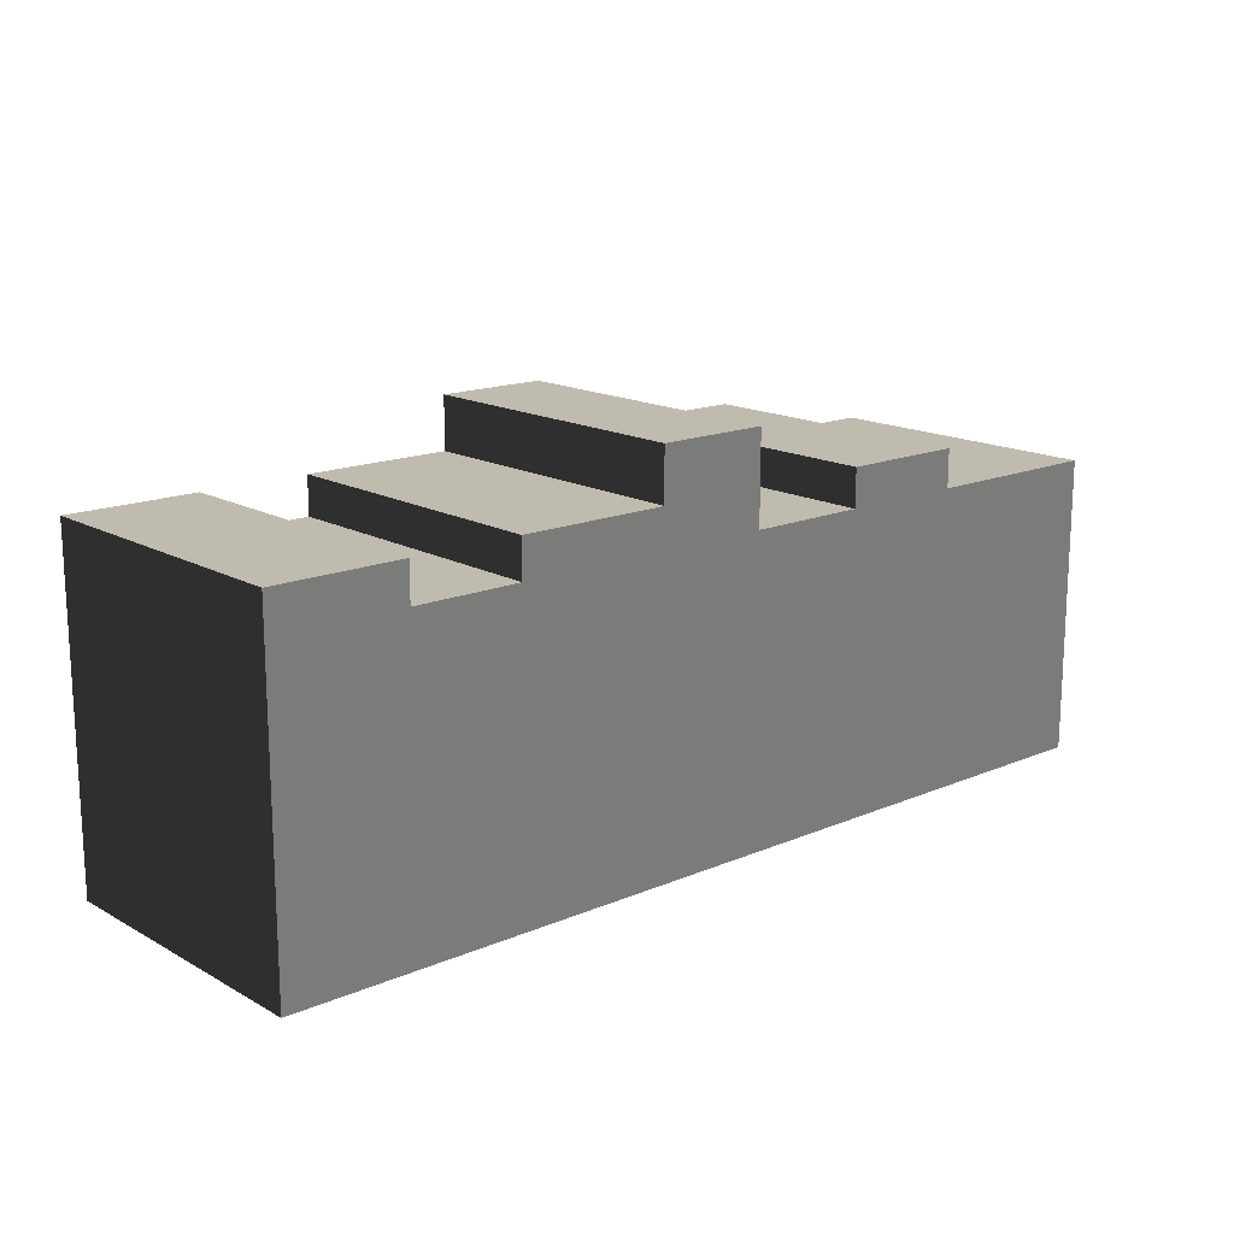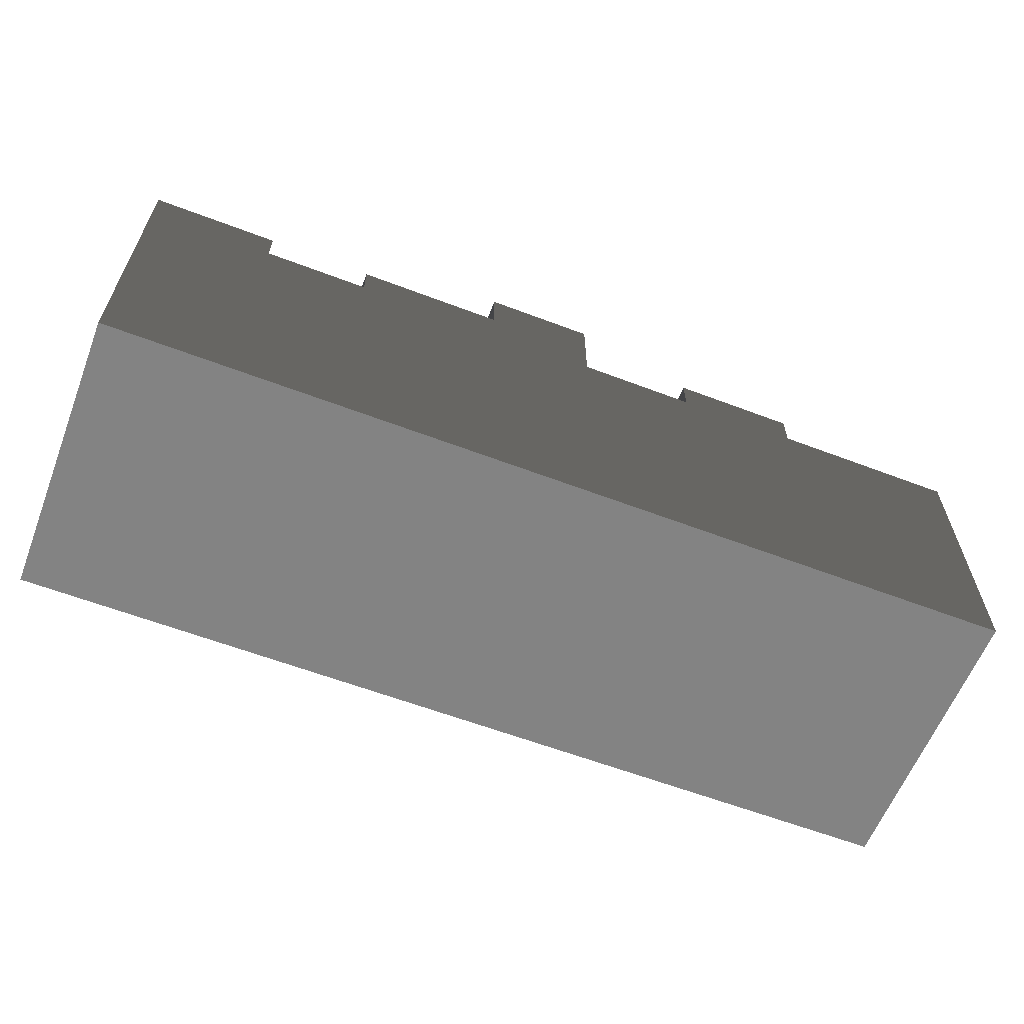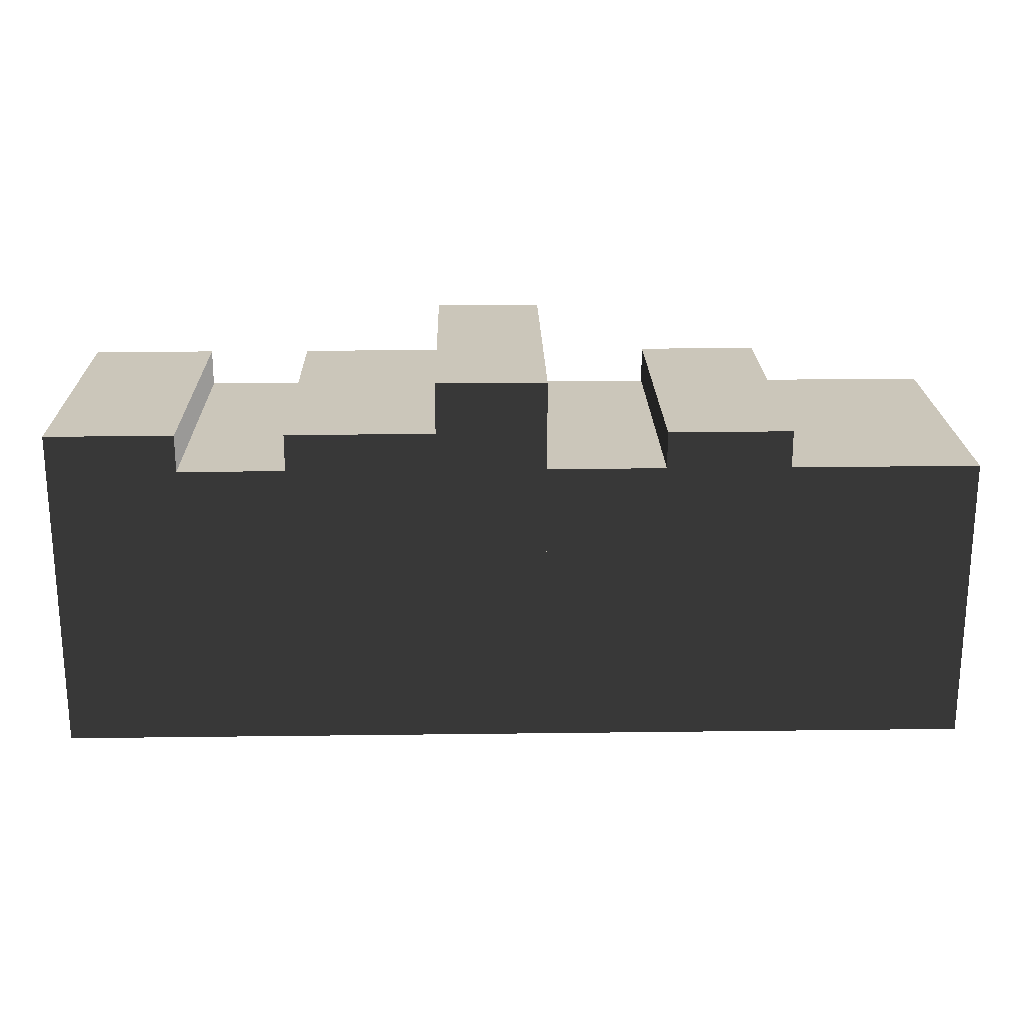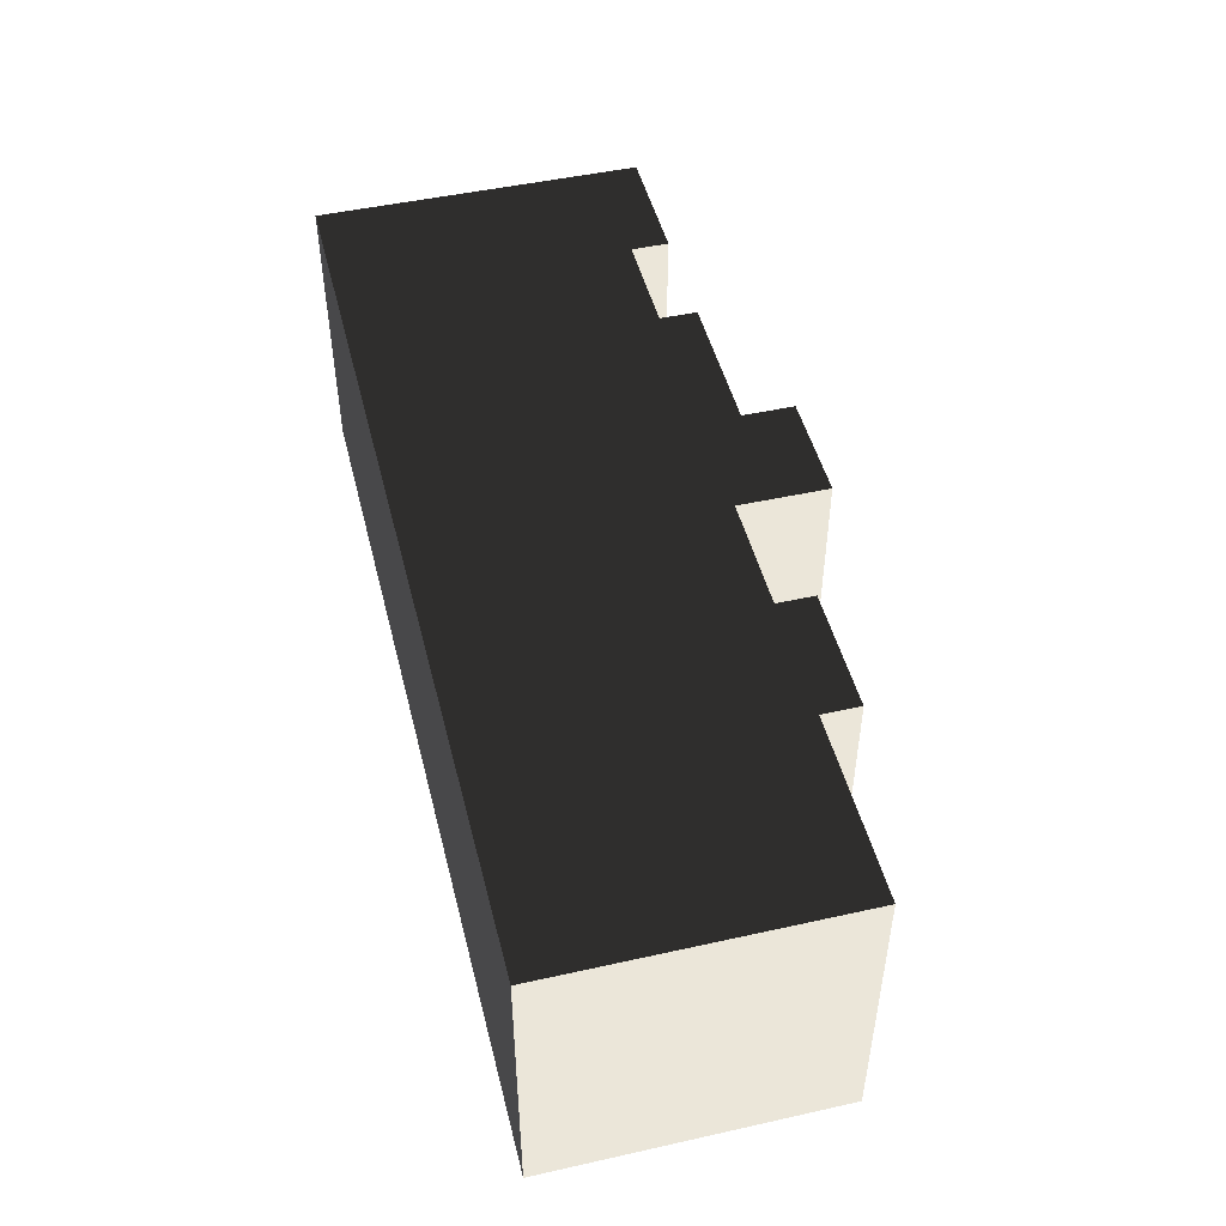
<metadata>
{"format":"obj","ext":"obj","renderer":"f3d","projection":"perspective","resolution":1024,"background":"white","views":[{"elev":15.9,"azim":-41.4,"up":"+Y"},{"elev":-61.0,"azim":-21.2,"up":"+Y"},{"elev":21.2,"azim":-1.3,"up":"+Y"},{"elev":48.1,"azim":76.0,"up":"+Z"}]}
</metadata>
<code>
v -0.5422 0.3887 -0.1723
v -0.5215 0.3887 -0.1723
v -0.5215 0.3887 0.1383
v -0.5422 0.3887 0.1723
v -0.4128 0.3887 0.1383
v -0.3921 0.3887 0.1723
v -0.4128 0.3887 -0.1723
v -0.3921 0.3887 -0.1723
v -0.3921 0.3446 -0.1723
v -0.3719 0.3446 -0.1723
v -0.3719 0.3446 0.1383
v -0.3921 0.3446 0.1723
v -0.2867 0.3446 0.1383
v -0.2665 0.3446 0.1723
v -0.2867 0.3446 -0.1723
v -0.2665 0.3446 -0.1723
v -0.2665 0.3887 -0.1723
v -0.2442 0.3887 -0.1723
v -0.2442 0.3887 0.1383
v -0.2665 0.3887 0.1723
v -0.1141 0.3887 0.1383
v -0.09186 0.3887 0.1723
v -0.1141 0.3887 -0.1723
v -0.09186 0.3887 -0.1723
v -0.09186 0.4495 -0.1723
v -0.0712 0.4495 -0.1723
v -0.0712 0.4495 0.1383
v -0.09186 0.4495 0.1723
v 0.03684 0.4495 0.1723
v 0.01618 0.4495 0.1383
v 0.01618 0.4495 -0.1723
v 0.03684 0.4495 -0.1723
v 0.03684 0.3446 -0.1723
v 0.06078 0.3446 -0.1723
v 0.06078 0.3446 0.1383
v 0.03684 0.3446 0.1383
v 0.03684 0.3446 0.1723
v 0.1523 0.3446 0.1383
v 0.1763 0.3446 0.1723
v 0.1523 0.3446 -0.1723
v 0.1763 0.3446 -0.1723
v 0.1763 0.3887 -0.1723
v 0.1979 0.3887 -0.1723
v 0.1979 0.3887 0.1383
v 0.1763 0.3887 0.1723
v 0.3002 0.3887 0.1383
v 0.3219 0.3887 0.1723
v 0.3002 0.3887 -0.1723
v 0.3219 0.3887 -0.1723
v 0.3219 0.3446 -0.1723
v 0.3409 0.3446 -0.1723
v 0.3409 0.3446 0.1383
v 0.3219 0.3446 0.1723
v 0.413 0.3446 0.1383
v 0.432 0.3446 0.1723
v 0.432 0.3446 0.1383
v 0.413 0.3446 -0.1723
v 0.432 0.3446 -0.1723
v 0.5422 0.3446 -0.1723
v 0.5422 0 -0.1723
v 0.5422 0 0.1383
v 0.5422 0.3446 0.1383
v 0.5422 0.3446 0.1723
v 0.5422 0 0.1723
v 0.3409 0 -0.1723
v 0.3219 0 -0.1723
v 0.3219 0 0.1383
v 0.3409 0 0.1383
v 0.3219 0 0.1723
v 0.413 0 0.1383
v 0.432 0 0.1723
v 0.432 0 0.1383
v 0.432 0 -0.1723
v 0.413 0 -0.1723
v 0.1979 0 -0.1723
v 0.1763 0 -0.1723
v 0.1763 0 0.1383
v 0.1979 0 0.1383
v 0.1763 0 0.1723
v 0.3002 0 0.1383
v 0.3219 0 0.1723
v 0.3219 0 0.1383
v 0.3219 0 -0.1723
v 0.3002 0 -0.1723
v 0.06078 0 -0.1723
v 0.03684 0 -0.1723
v 0.03684 0 0.1383
v 0.06078 0 0.1383
v 0.03684 0 0.1723
v 0.1523 0 0.1383
v 0.1763 0 0.1723
v 0.1763 0 0.1383
v 0.1763 0 -0.1723
v 0.1523 0 -0.1723
v -0.0712 0 -0.1723
v -0.09186 0 -0.1723
v -0.09186 0 0.1383
v -0.0712 0 0.1383
v -0.09186 0 0.1723
v 0.01618 0 0.1383
v 0.03684 0 0.1723
v 0.03684 0 0.1383
v 0.03684 0 -0.1723
v 0.01618 0 -0.1723
v -0.2442 0 -0.1723
v -0.2665 0 -0.1723
v -0.2665 0 0.1383
v -0.2442 0 0.1383
v -0.2665 0 0.1723
v -0.1141 0 0.1383
v -0.09186 0 0.1723
v -0.09186 0 0.1383
v -0.09186 0 -0.1723
v -0.1141 0 -0.1723
v -0.3719 0 -0.1723
v -0.3921 0 -0.1723
v -0.3921 0 0.1383
v -0.3719 0 0.1383
v -0.3921 0 0.1723
v -0.2867 0 0.1383
v -0.2665 0 0.1723
v -0.2665 0 0.1383
v -0.2665 0 -0.1723
v -0.2867 0 -0.1723
v -0.5215 0 -0.1723
v -0.5422 0 -0.1723
v -0.5422 0 0.1723
v -0.5215 0 0.1383
v -0.4128 0 0.1383
v -0.3921 0 0.1723
v -0.3921 0 0.1383
v -0.3921 0 -0.1723
v -0.4128 0 -0.1723
v 0.3409 0 -0.1723
v 0.3409 0.3446 -0.1723
v 0.3219 0.3446 -0.1723
v 0.3219 0 -0.1723
v 0.1979 0 -0.1723
v 0.1979 0.3446 -0.1723
v 0.1763 0.3446 -0.1723
v 0.1763 0 -0.1723
v 0.1763 0.3887 -0.1723
v 0.1979 0.3887 -0.1723
v 0.06078 0 -0.1723
v 0.06078 0.3446 -0.1723
v 0.03684 0.3446 -0.1723
v 0.03684 0 -0.1723
v -0.09186 0 -0.1723
v -0.0712 0 -0.1723
v -0.0712 0.4495 -0.1723
v -0.09186 0.4495 -0.1723
v -0.09186 0.4495 -0.1723
v -0.09186 0.3887 -0.1723
v -0.09186 0 -0.1723
v -0.2665 0 -0.1723
v -0.2442 0 -0.1723
v -0.2442 0.3887 -0.1723
v -0.2665 0.3887 -0.1723
v -0.2665 0.3887 -0.1723
v -0.2665 0.3446 -0.1723
v -0.2665 0 -0.1723
v -0.3719 0 -0.1723
v -0.3719 0.3446 -0.1723
v -0.3921 0.3446 -0.1723
v -0.3921 0 -0.1723
v -0.5215 0.3887 -0.1723
v -0.5422 0.3887 -0.1723
v -0.5422 0 -0.1723
v -0.5215 0 -0.1723
v -0.5422 0 0.1723
v -0.5422 0 -0.1723
v -0.5422 0.3887 -0.1723
v -0.5422 0.3887 0.1723
v -0.3921 0.3446 0.1723
v -0.3921 0.3887 0.1723
v -0.3921 0.3887 -0.1723
v -0.3921 0.3446 -0.1723
v -0.2665 0.3446 -0.1723
v -0.2665 0.3887 -0.1723
v -0.2665 0.3887 0.1723
v -0.2665 0.3446 0.1723
v -0.2665 0 0.1723
v -0.2665 0.3446 0.1723
v -0.2665 0.3887 0.1723
v 0.03684 0.4495 0.1723
v 0.03684 0.4495 -0.1723
v 0.03684 0.3446 -0.1723
v 0.03684 0.3446 0.1383
v 0.03684 0.3446 0.1723
v 0.1763 0.3446 -0.1723
v 0.1763 0.3887 -0.1723
v 0.1763 0.3887 0.1723
v 0.1763 0.3446 0.1723
v 0.3219 0.3446 0.1723
v 0.3219 0.3887 0.1723
v 0.3219 0.3887 -0.1723
v 0.3219 0.3446 -0.1723
v -0.09186 0.3887 -0.1723
v -0.09186 0.4495 -0.1723
v -0.09186 0.4495 0.1723
v -0.09186 0.3887 0.1723
v -0.09186 0 0.1723
v -0.09186 0.3887 0.1723
v -0.09186 0.4495 0.1723
v 0.432 0.3446 -0.1723
v 0.4548 0.3446 -0.1723
v 0.4548 0.3446 0.1383
v 0.432 0.3446 0.1383
v 0.432 0.3446 0.1723
v 0.5194 0.3446 0.1383
v 0.5422 0.3446 0.1723
v 0.5422 0.3446 0.1383
v 0.5194 0.3446 -0.1723
v 0.5422 0.3446 -0.1723
v 0.4548 0 -0.1723
v 0.4548 0.3446 -0.1723
v 0.432 0.3446 -0.1723
v 0.432 0 -0.1723
v 0.4548 0 -0.1723
v 0.432 0 -0.1723
v 0.432 0 0.1383
v 0.4548 0 0.1383
v 0.432 0 0.1723
v 0.5194 0 0.1383
v 0.5422 0 0.1723
v 0.5422 0 0.1383
v 0.5422 0 -0.1723
v 0.5194 0 -0.1723
v 0.1763 0 -0.1723
v 0.1763 0.3446 -0.1723
v 0.1523 0.3446 -0.1723
v 0.1523 0 -0.1723
v 0.06078 0.3446 -0.1723
v 0.1523 0.3446 -0.1723
v 0.1523 0.3446 0.1383
v 0.06078 0.3446 0.1383
v 0.1523 0 -0.1723
v 0.1523 0.3446 -0.1723
v 0.06078 0.3446 -0.1723
v 0.06078 0 -0.1723
v 0.1523 0 -0.1723
v 0.06078 0 -0.1723
v 0.06078 0 0.1383
v 0.1523 0 0.1383
v 0.03684 0.3446 0.1723
v 0.1763 0.3446 0.1723
v 0.1763 0 0.1723
v 0.03684 0 0.1723
v 0.3219 0.3446 -0.1723
v 0.3219 0.3887 -0.1723
v 0.3002 0.3887 -0.1723
v 0.3002 0.3446 -0.1723
v 0.3219 0 -0.1723
v 0.3002 0 -0.1723
v 0.1979 0.3887 -0.1723
v 0.3002 0.3887 -0.1723
v 0.3002 0.3887 0.1383
v 0.1979 0.3887 0.1383
v 0.3002 0.3446 -0.1723
v 0.3002 0.3887 -0.1723
v 0.1979 0.3887 -0.1723
v 0.1979 0.3446 -0.1723
v 0.3002 0 -0.1723
v 0.1979 0 -0.1723
v 0.3002 0 -0.1723
v 0.1979 0 -0.1723
v 0.1979 0 0.1383
v 0.3002 0 0.1383
v 0.1763 0.3446 0.1723
v 0.3219 0.3446 0.1723
v 0.3219 0 0.1723
v 0.1763 0 0.1723
v 0.1763 0.3887 0.1723
v 0.3219 0.3887 0.1723
v 0.432 0 -0.1723
v 0.432 0.3446 -0.1723
v 0.413 0.3446 -0.1723
v 0.413 0 -0.1723
v 0.3409 0.3446 -0.1723
v 0.413 0.3446 -0.1723
v 0.413 0.3446 0.1383
v 0.3409 0.3446 0.1383
v 0.413 0 -0.1723
v 0.413 0.3446 -0.1723
v 0.3409 0.3446 -0.1723
v 0.3409 0 -0.1723
v 0.413 0 -0.1723
v 0.3409 0 -0.1723
v 0.3409 0 0.1383
v 0.413 0 0.1383
v 0.3219 0.3446 0.1723
v 0.432 0.3446 0.1723
v 0.432 0 0.1723
v 0.3219 0 0.1723
v 0.5422 0 -0.1723
v 0.5422 0.3446 -0.1723
v 0.5194 0.3446 -0.1723
v 0.5194 0 -0.1723
v 0.4548 0.3446 -0.1723
v 0.5194 0.3446 -0.1723
v 0.5194 0.3446 0.1383
v 0.4548 0.3446 0.1383
v 0.5194 0 -0.1723
v 0.5194 0.3446 -0.1723
v 0.4548 0.3446 -0.1723
v 0.4548 0 -0.1723
v 0.5194 0 -0.1723
v 0.4548 0 -0.1723
v 0.4548 0 0.1383
v 0.5194 0 0.1383
v 0.432 0.3446 0.1723
v 0.5422 0.3446 0.1723
v 0.5422 0 0.1723
v 0.432 0 0.1723
v 0.01618 0 -0.1723
v 0.03684 0 -0.1723
v 0.03684 0.3446 -0.1723
v 0.03684 0.4495 -0.1723
v 0.01618 0.4495 -0.1723
v 0.03684 0.3446 0.1723
v 0.03684 0 0.1723
v 0.03684 0.4495 0.1723
v -0.0712 0.4495 -0.1723
v 0.01618 0.4495 -0.1723
v 0.01618 0.4495 0.1383
v -0.0712 0.4495 0.1383
v 0.01618 0.4495 -0.1723
v -0.0712 0.4495 -0.1723
v -0.0712 0 -0.1723
v 0.01618 0 -0.1723
v 0.01618 0 -0.1723
v -0.0712 0 -0.1723
v -0.0712 0 0.1383
v 0.01618 0 0.1383
v 0.03684 0 0.1723
v -0.09186 0 0.1723
v -0.09186 0.4495 0.1723
v 0.03684 0.4495 0.1723
v -0.09186 0.3887 -0.1723
v -0.1141 0.3887 -0.1723
v -0.1141 0 -0.1723
v -0.09186 0 -0.1723
v -0.2442 0.3887 -0.1723
v -0.1141 0.3887 -0.1723
v -0.1141 0.3887 0.1383
v -0.2442 0.3887 0.1383
v -0.1141 0.3887 -0.1723
v -0.2442 0.3887 -0.1723
v -0.2442 0 -0.1723
v -0.1141 0 -0.1723
v -0.1141 0 -0.1723
v -0.2442 0 -0.1723
v -0.2442 0 0.1383
v -0.1141 0 0.1383
v -0.09186 0 0.1723
v -0.2665 0 0.1723
v -0.2665 0.3887 0.1723
v -0.09186 0.3887 0.1723
v -0.2665 0 -0.1723
v -0.2665 0.3446 -0.1723
v -0.2867 0.3446 -0.1723
v -0.2867 0 -0.1723
v -0.3719 0.3446 -0.1723
v -0.2867 0.3446 -0.1723
v -0.2867 0.3446 0.1383
v -0.3719 0.3446 0.1383
v -0.2867 0 -0.1723
v -0.2867 0.3446 -0.1723
v -0.3719 0.3446 -0.1723
v -0.3719 0 -0.1723
v -0.2867 0 -0.1723
v -0.3719 0 -0.1723
v -0.3719 0 0.1383
v -0.2867 0 0.1383
v -0.3921 0.3446 0.1723
v -0.2665 0.3446 0.1723
v -0.2665 0 0.1723
v -0.3921 0 0.1723
v -0.4128 0 -0.1723
v -0.3921 0 -0.1723
v -0.3921 0.3446 -0.1723
v -0.3921 0.3887 -0.1723
v -0.4128 0.3887 -0.1723
v -0.3921 0.3446 0.1723
v -0.3921 0 0.1723
v -0.3921 0.3887 0.1723
v -0.5215 0.3887 -0.1723
v -0.4128 0.3887 -0.1723
v -0.4128 0.3887 0.1383
v -0.5215 0.3887 0.1383
v -0.4128 0.3887 -0.1723
v -0.5215 0.3887 -0.1723
v -0.5215 0 -0.1723
v -0.4128 0 -0.1723
v -0.4128 0 -0.1723
v -0.5215 0 -0.1723
v -0.5215 0 0.1383
v -0.4128 0 0.1383
v -0.3921 0 0.1723
v -0.5422 0 0.1723
v -0.5422 0.3887 0.1723
v -0.3921 0.3887 0.1723
g Prop_Books_01_1700_152
f 1 3 2
f 1 4 3
f 5 3 4
f 5 4 6
f 7 5 6
f 7 6 8
f 9 11 10
f 9 12 11
f 13 11 12
f 13 12 14
f 15 13 14
f 15 14 16
f 17 19 18
f 17 20 19
f 21 19 20
f 21 20 22
f 23 21 22
f 23 22 24
f 25 27 26
f 25 28 27
f 27 28 29
f 27 29 30
f 31 30 29
f 31 29 32
f 33 35 34
f 33 36 35
f 35 36 37
f 38 35 37
f 38 37 39
f 40 38 39
f 40 39 41
f 42 44 43
f 42 45 44
f 46 44 45
f 46 45 47
f 48 46 47
f 48 47 49
f 50 52 51
f 50 53 52
f 54 52 53
f 54 53 55
f 56 54 55
f 57 54 56
f 57 56 58
f 59 61 60
f 59 62 61
f 61 62 63
f 61 63 64
f 65 67 66
f 65 68 67
f 67 68 69
f 69 68 70
f 69 70 71
f 71 70 72
f 73 72 70
f 73 70 74
f 75 77 76
f 75 78 77
f 77 78 79
f 79 78 80
f 79 80 81
f 81 80 82
f 83 82 80
f 83 80 84
f 85 87 86
f 85 88 87
f 87 88 89
f 89 88 90
f 89 90 91
f 91 90 92
f 93 92 90
f 93 90 94
f 95 97 96
f 95 98 97
f 97 98 99
f 99 98 100
f 99 100 101
f 101 100 102
f 103 102 100
f 103 100 104
f 105 107 106
f 105 108 107
f 107 108 109
f 109 108 110
f 109 110 111
f 111 110 112
f 113 112 110
f 113 110 114
f 115 117 116
f 115 118 117
f 117 118 119
f 119 118 120
f 119 120 121
f 121 120 122
f 123 122 120
f 123 120 124
f 125 127 126
f 125 128 127
f 127 128 129
f 127 129 130
f 130 129 131
f 132 131 129
f 132 129 133
f 134 136 135
f 134 137 136
f 138 140 139
f 138 141 140
f 139 140 142
f 139 142 143
f 144 146 145
f 144 147 146
f 148 150 149
f 150 148 151
f 152 154 153
f 155 157 156
f 157 155 158
f 159 161 160
f 162 164 163
f 162 165 164
f 166 168 167
f 166 169 168
f 170 172 171
f 170 173 172
f 174 176 175
f 174 177 176
f 178 180 179
f 178 181 180
f 182 184 183
f 185 187 186
f 185 188 187
f 189 188 185
f 190 192 191
f 190 193 192
f 194 196 195
f 194 197 196
f 198 200 199
f 198 201 200
f 202 204 203
f 205 207 206
f 205 208 207
f 207 208 209
f 210 207 209
f 210 209 211
f 212 210 211
f 213 210 212
f 213 212 214
f 215 217 216
f 215 218 217
f 219 221 220
f 219 222 221
f 221 222 223
f 223 222 224
f 223 224 225
f 225 224 226
f 227 226 224
f 227 224 228
f 229 231 230
f 229 232 231
f 233 235 234
f 233 236 235
f 237 239 238
f 237 240 239
f 241 243 242
f 241 244 243
f 245 247 246
f 245 248 247
f 249 251 250
f 249 252 251
f 253 252 249
f 253 254 252
f 255 257 256
f 255 258 257
f 259 261 260
f 259 262 261
f 263 262 259
f 263 264 262
f 265 267 266
f 265 268 267
f 269 271 270
f 269 272 271
f 273 269 270
f 273 270 274
f 275 277 276
f 275 278 277
f 279 281 280
f 279 282 281
f 283 285 284
f 283 286 285
f 287 289 288
f 287 290 289
f 291 293 292
f 291 294 293
f 295 297 296
f 295 298 297
f 299 301 300
f 299 302 301
f 303 305 304
f 303 306 305
f 307 309 308
f 307 310 309
f 311 313 312
f 311 314 313
f 315 317 316
f 317 315 318
f 318 315 319
f 320 322 321
f 323 325 324
f 323 326 325
f 327 329 328
f 327 330 329
f 331 333 332
f 331 334 333
f 335 337 336
f 335 338 337
f 339 341 340
f 339 342 341
f 343 345 344
f 343 346 345
f 347 349 348
f 347 350 349
f 351 353 352
f 351 354 353
f 355 357 356
f 355 358 357
f 359 361 360
f 359 362 361
f 363 365 364
f 363 366 365
f 367 369 368
f 367 370 369
f 371 373 372
f 371 374 373
f 375 377 376
f 375 378 377
f 379 381 380
f 381 379 382
f 382 379 383
f 384 386 385
f 387 389 388
f 387 390 389
f 391 393 392
f 391 394 393
f 395 397 396
f 395 398 397
f 399 401 400
f 399 402 401

</code>
